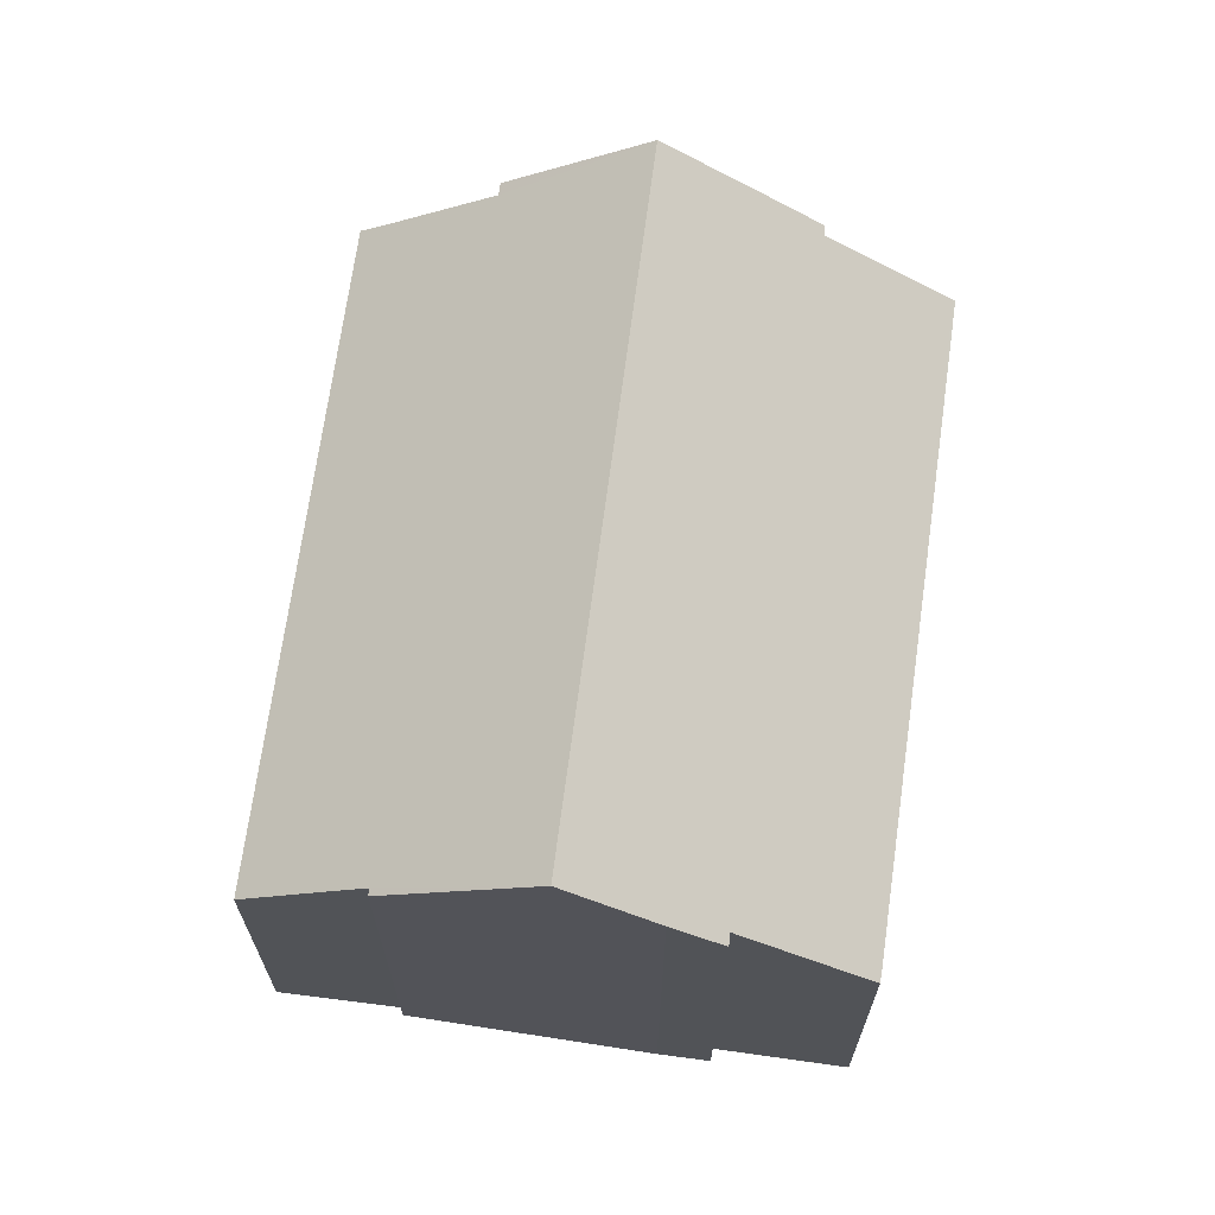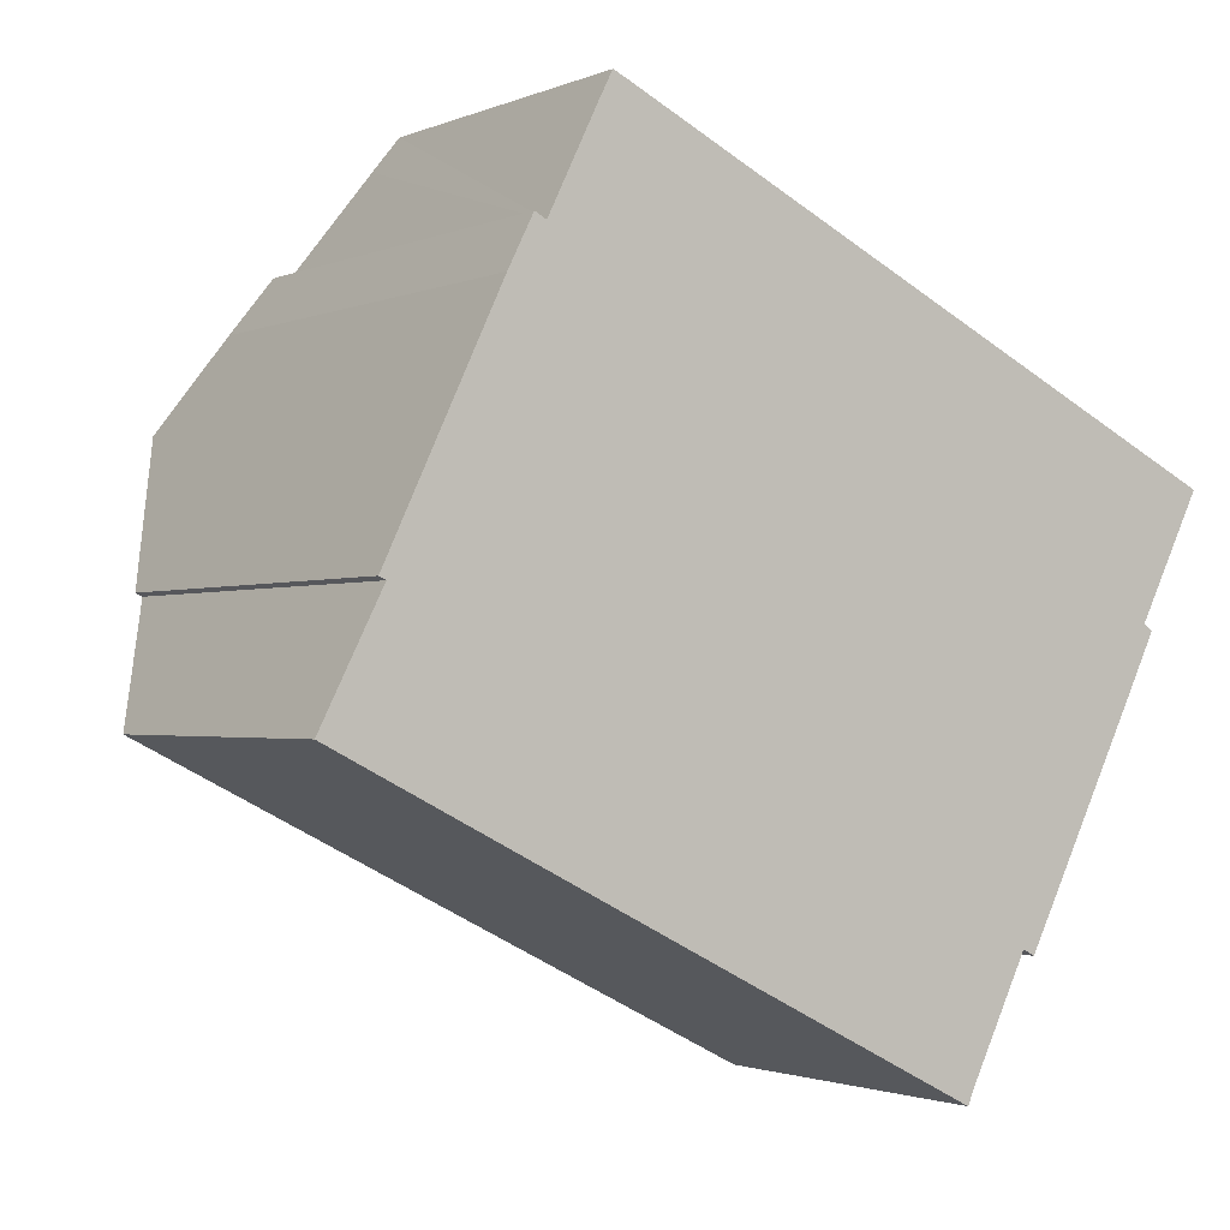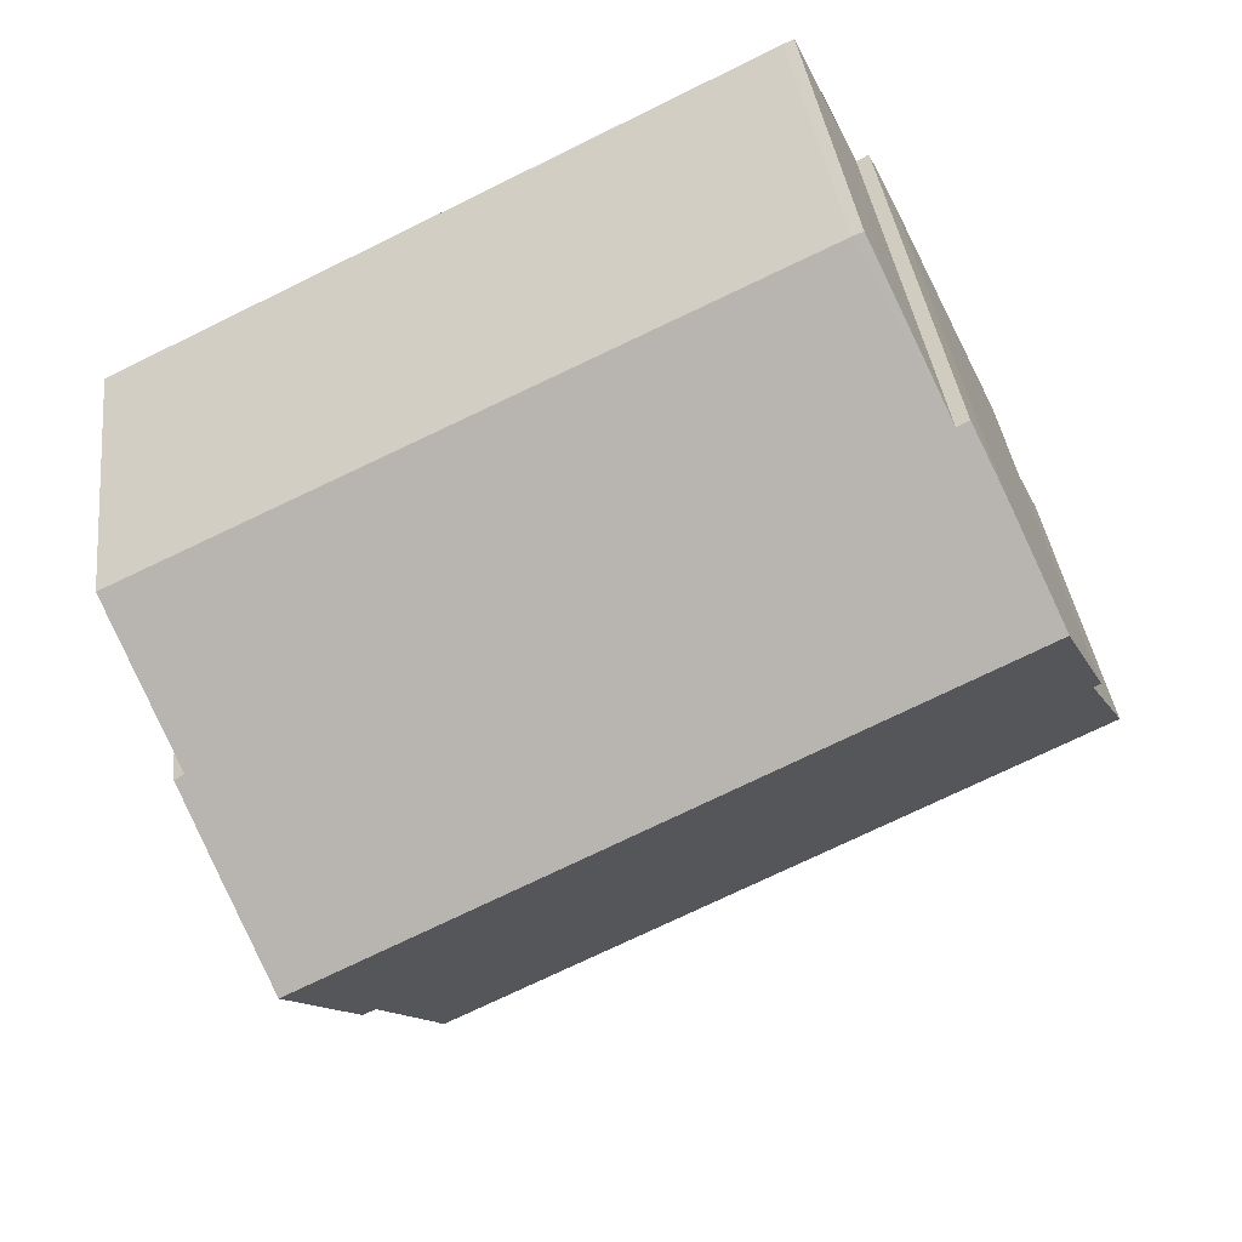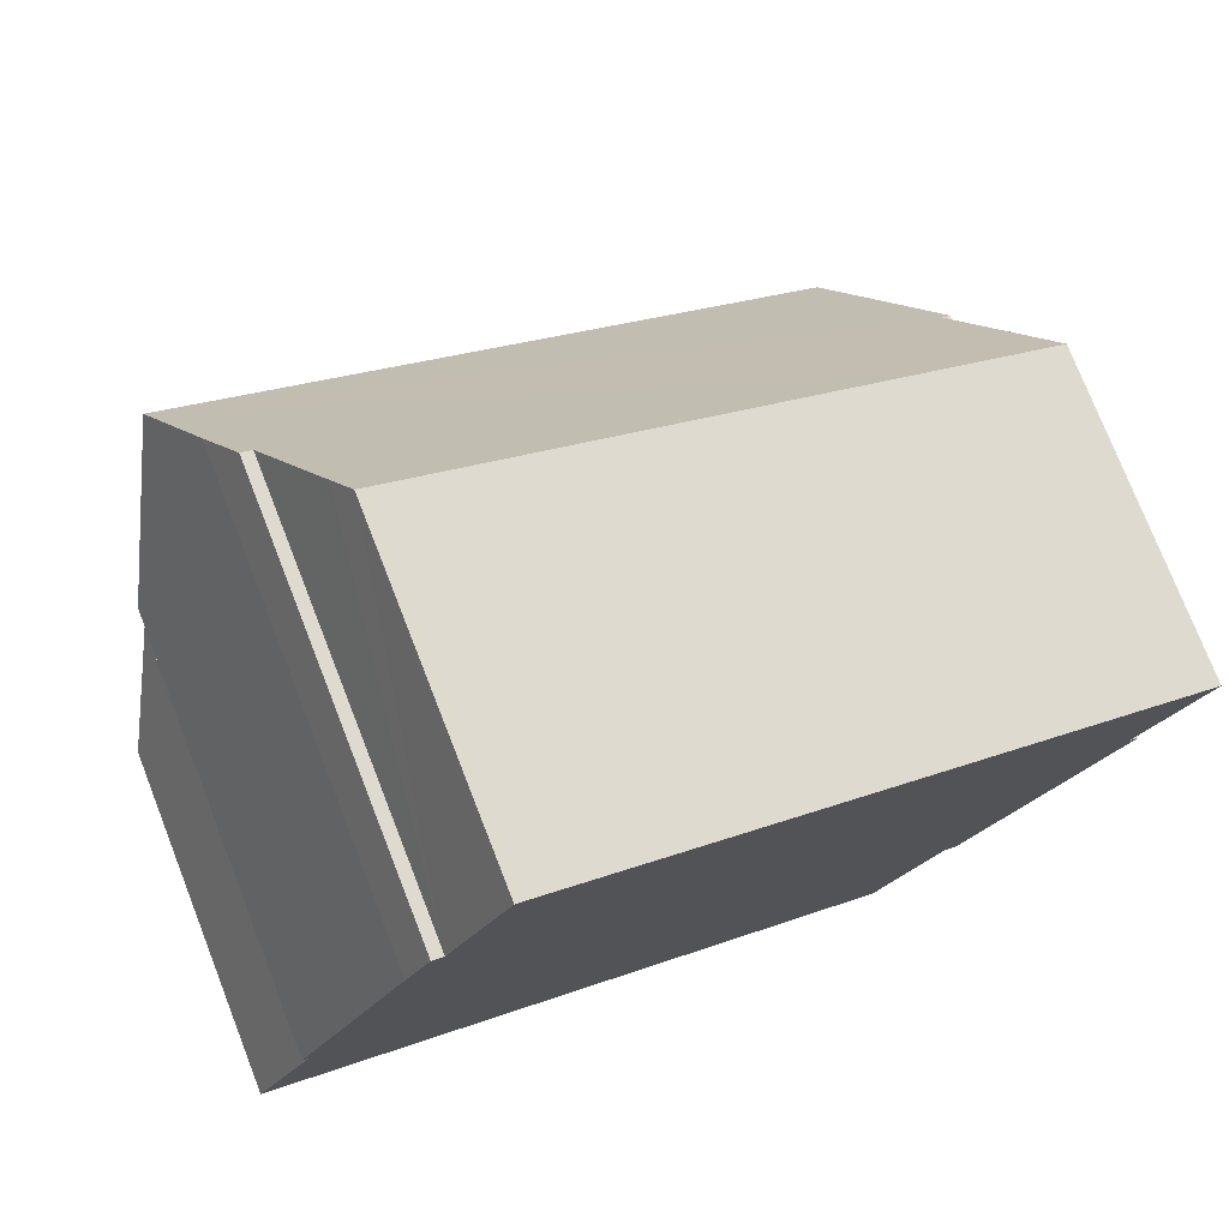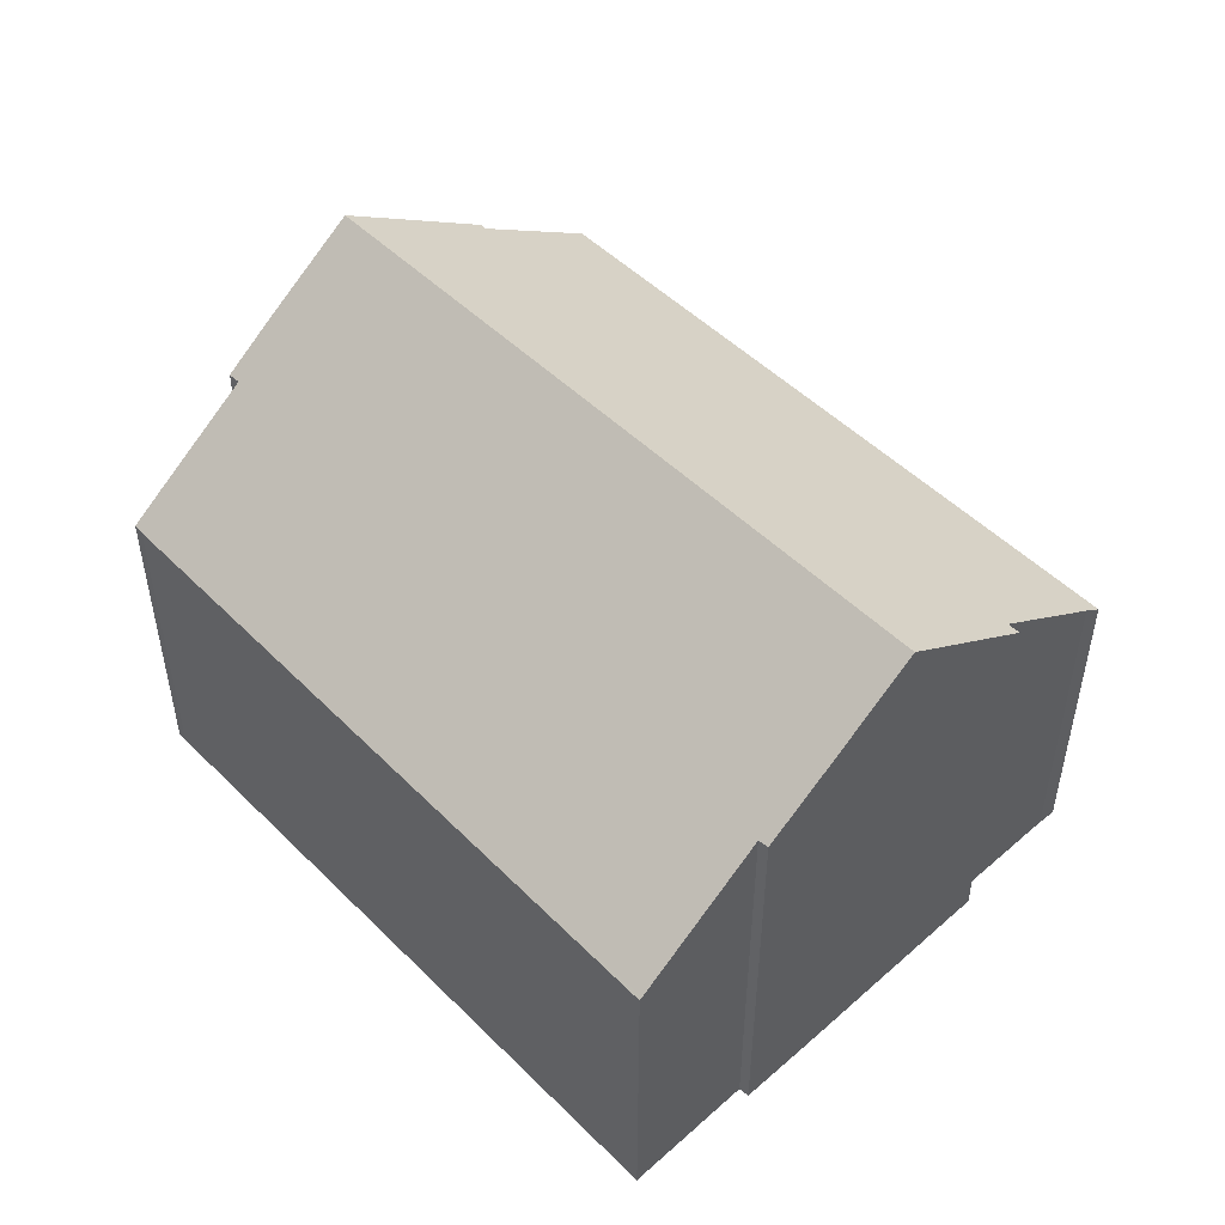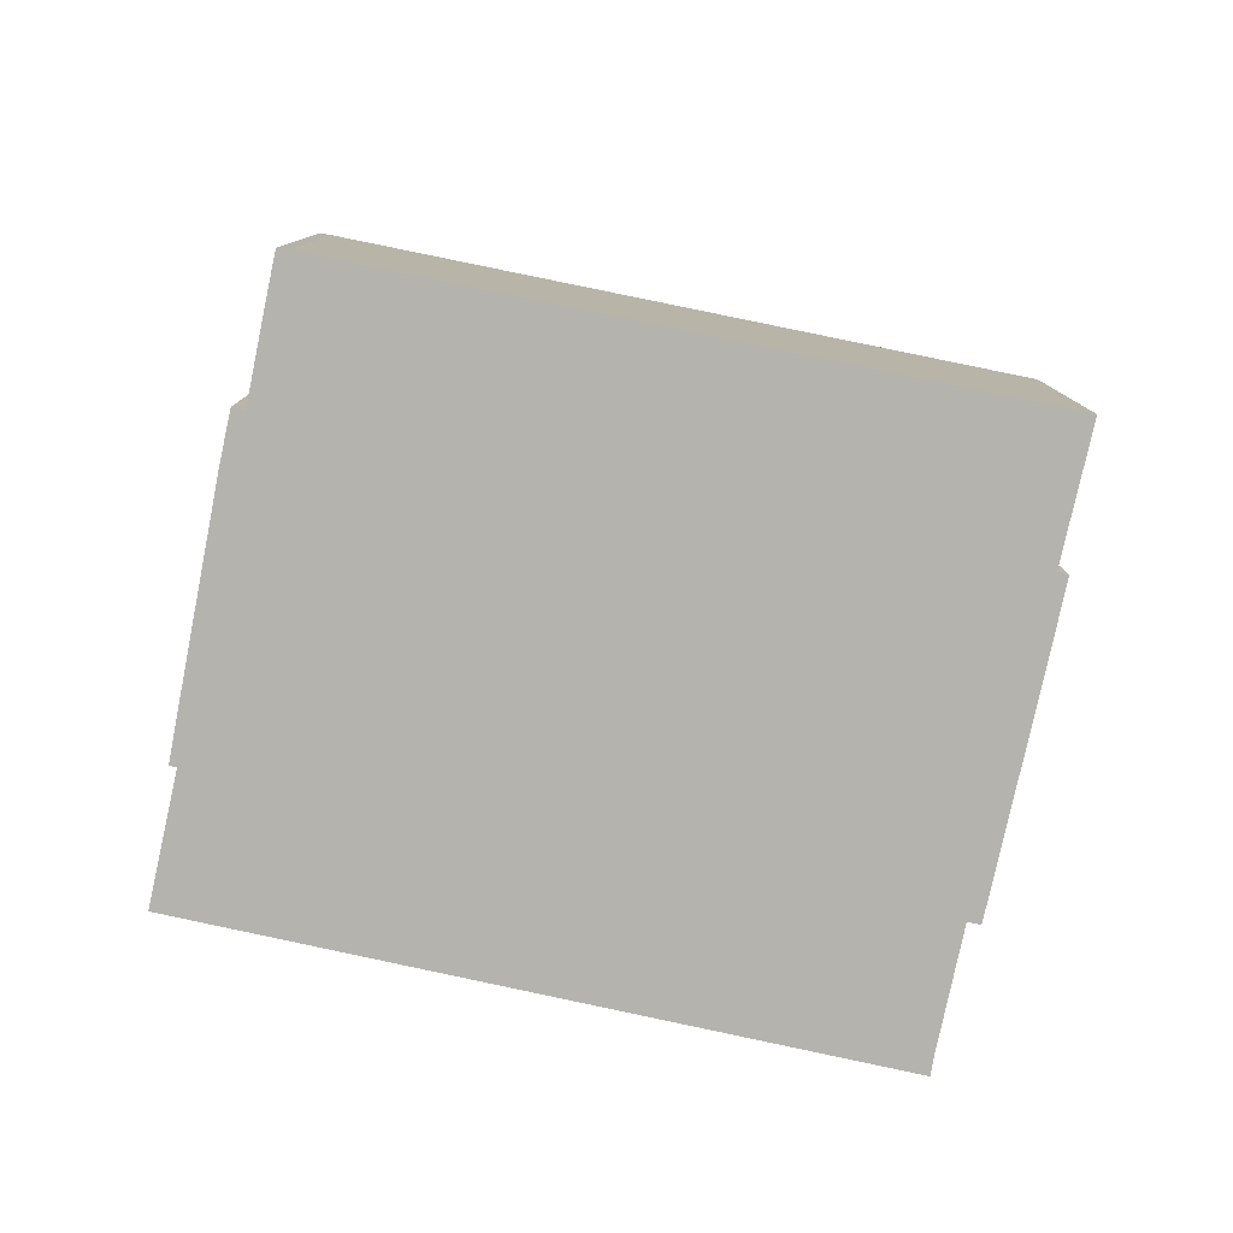
<metadata>
{"format":"obj","ext":"obj","renderer":"f3d","projection":"perspective","resolution":1024,"background":"white","views":[{"elev":67.6,"azim":-55.8,"up":"+Y"},{"elev":-1.6,"azim":-33.9,"up":"+Z"},{"elev":37.5,"azim":173.3,"up":"+Z"},{"elev":76.1,"azim":-21.4,"up":"+Z"},{"elev":51.5,"azim":72.9,"up":"+Y"},{"elev":-79.9,"azim":14.4,"up":"+Y"}]}
</metadata>
<code>
v  15.1 8.993 0.418
v  15.55 7.979 1.785
v  15.72 7.992 1.678
v  14.34 10.19 -1.077
v  2.297 10.19 5.011
v  13.8 6.189 5.482
v  3.75 8.162 7.46
v  5.083 6.305 9.708
v  4.897 6.312 9.79
v  4.626 6.743 9.25
v  3.538 8.158 7.574
v  3.078 8.888 6.658
v  16.69 6.189 4.023
v  16.71 6.151 4.071
v  0 6.262 3.834e-16
v  11.81 6.514 -5.574
v  11.67 6.261 -5.9
v  12.85 8.178 -3.48
v  0.894 7.664 1.754
v  1.115 8.016 2.195
v  0.99 8.014 2.256
v  13.07 8.176 -3.596
v  0.99 -1.381e-16 2.256
v  3.078 -4.077e-16 6.658
v  2.297 -3.068e-16 5.011
v  3.538 -4.638e-16 7.574
v  3.75 -4.568e-16 7.46
v  4.897 -5.995e-16 9.79
v  4.626 -5.664e-16 9.25
v  1.115 -1.344e-16 2.195
v  0 0 0
v  0.894 -1.074e-16 1.754
v  5.083 -5.944e-16 9.708
v  13.8 -3.357e-16 5.482
v  16.71 -2.493e-16 4.071
v  15.72 -1.027e-16 1.678
v  15.55 -1.093e-16 1.785
v  16.69 -2.463e-16 4.023
v  15.1 -2.56e-17 0.418
v  13.07 2.202e-16 -3.596
v  14.34 6.595e-17 -1.077
v  12.85 2.131e-16 -3.48
v  11.81 3.413e-16 -5.574
v  11.67 3.613e-16 -5.9
g defaultobject
f 1 2 3
f 2 1 4
f 2 4 5
f 2 5 6
f 6 5 7
f 6 7 8
f 8 7 9
f 9 7 10
f 7 5 11
f 11 5 12
f 13 6 14
f 6 13 2
f 15 16 17
f 16 15 18
f 18 15 4
f 4 15 19
f 4 19 20
f 4 20 5
f 5 20 21
f 4 22 18
f 21 12 5
f 12 21 23
f 12 23 24
f 24 23 25
f 24 11 12
f 11 24 26
f 27 10 7
f 10 27 9
f 9 27 28
f 28 27 29
f 19 30 20
f 30 19 15
f 30 15 31
f 30 31 32
f 11 27 7
f 27 11 26
f 28 8 9
f 8 28 33
f 33 6 8
f 6 33 34
f 6 34 14
f 14 34 35
f 2 36 3
f 36 2 37
f 13 37 2
f 37 13 14
f 37 14 35
f 37 35 38
f 1 22 4
f 22 1 3
f 22 3 36
f 22 36 39
f 22 39 40
f 40 39 41
f 42 16 18
f 16 42 43
f 43 17 16
f 17 43 44
f 22 42 18
f 42 22 40
f 17 31 15
f 31 17 44
f 30 21 20
f 21 30 23
f 44 32 31
f 32 44 43
f 32 43 42
f 32 42 30
f 30 25 23
f 25 30 42
f 41 42 40
f 42 41 25
f 25 41 24
f 24 41 39
f 24 39 36
f 24 36 27
f 27 36 37
f 27 37 29
f 29 37 38
f 29 38 28
f 28 38 33
f 33 38 34
f 34 38 35
f 26 24 27

</code>
